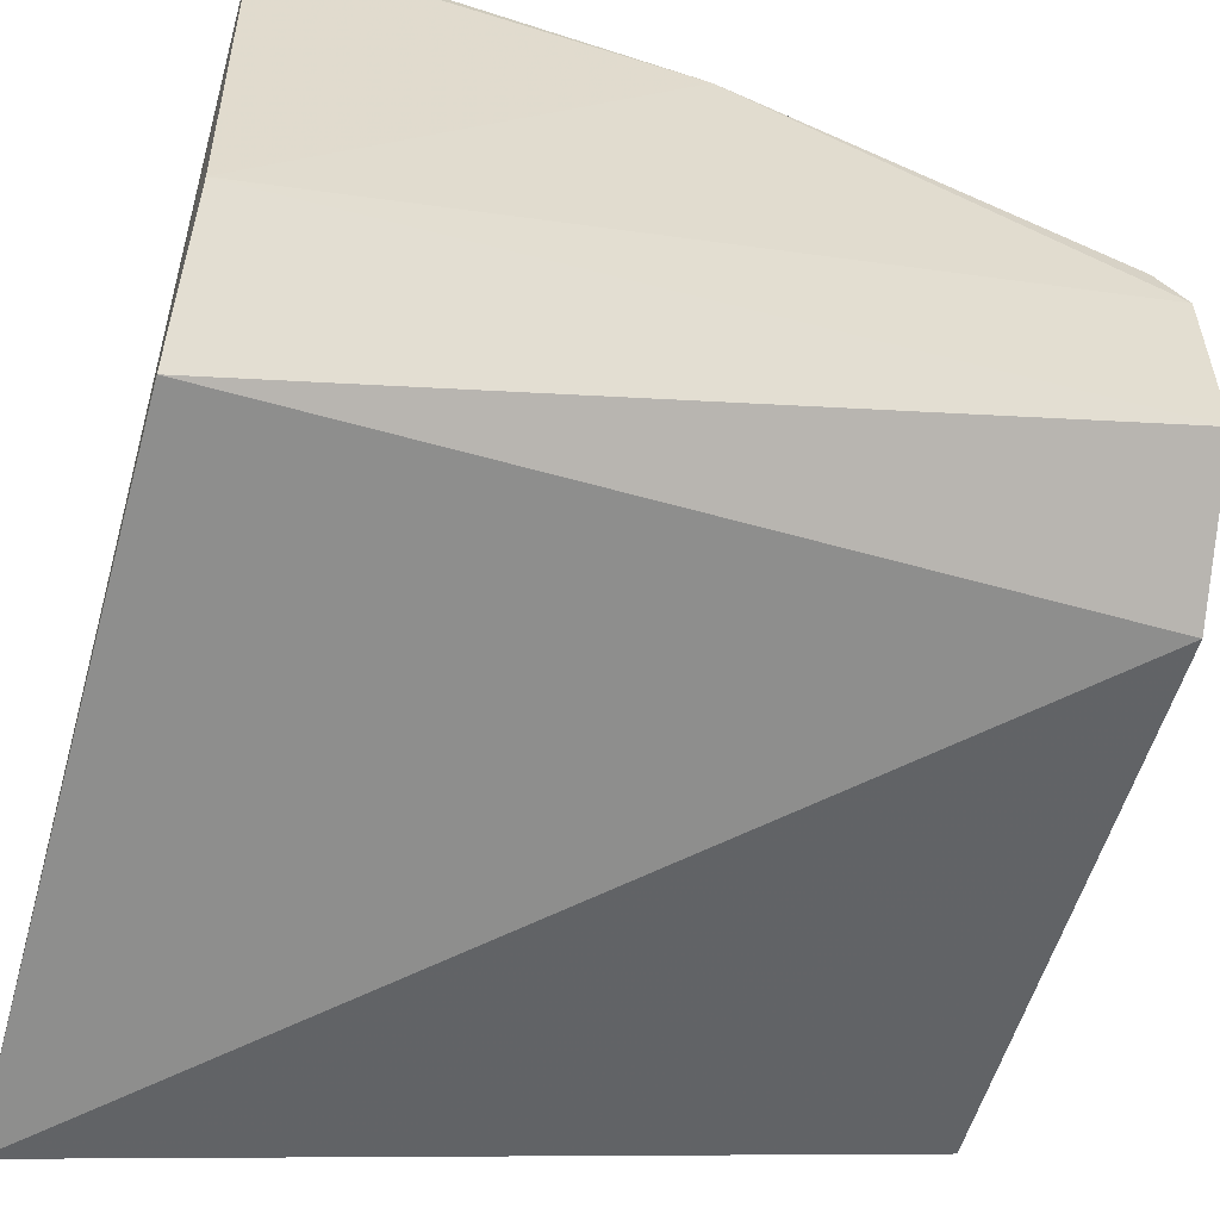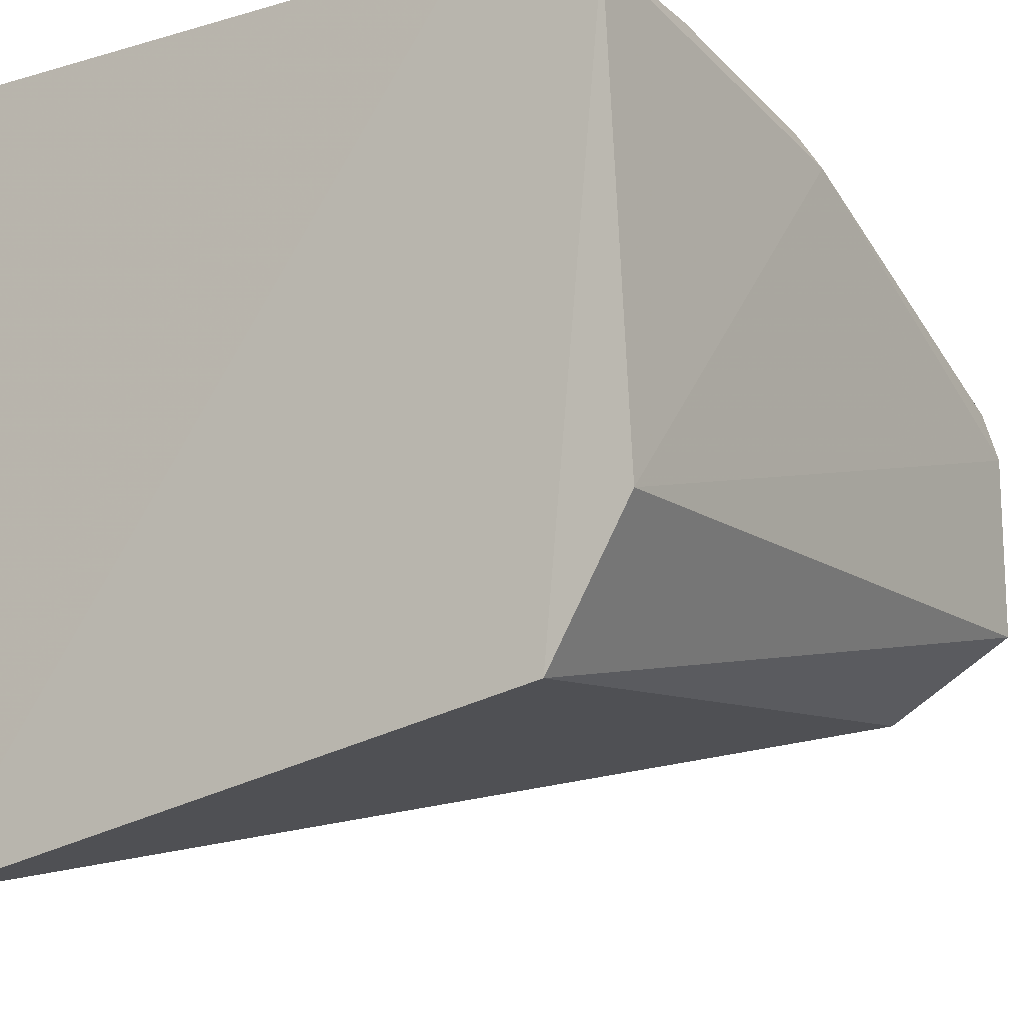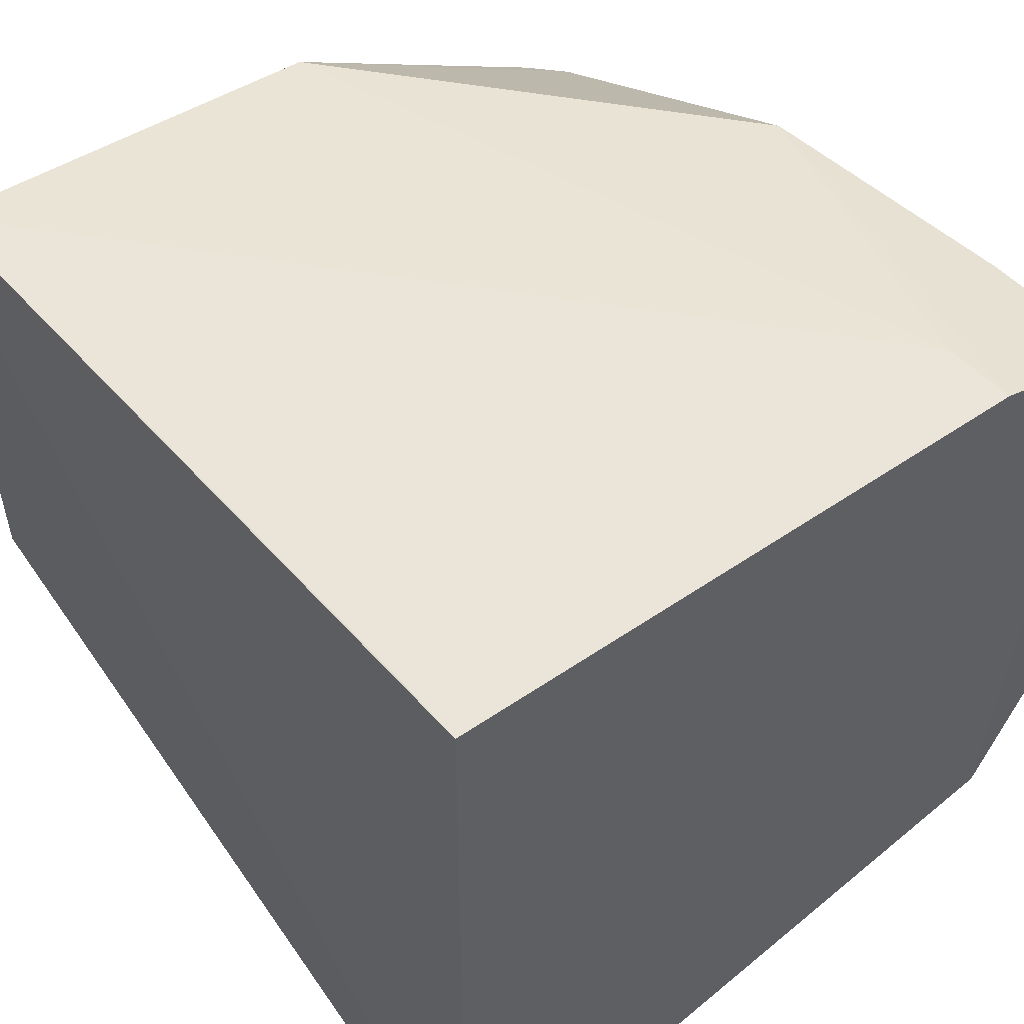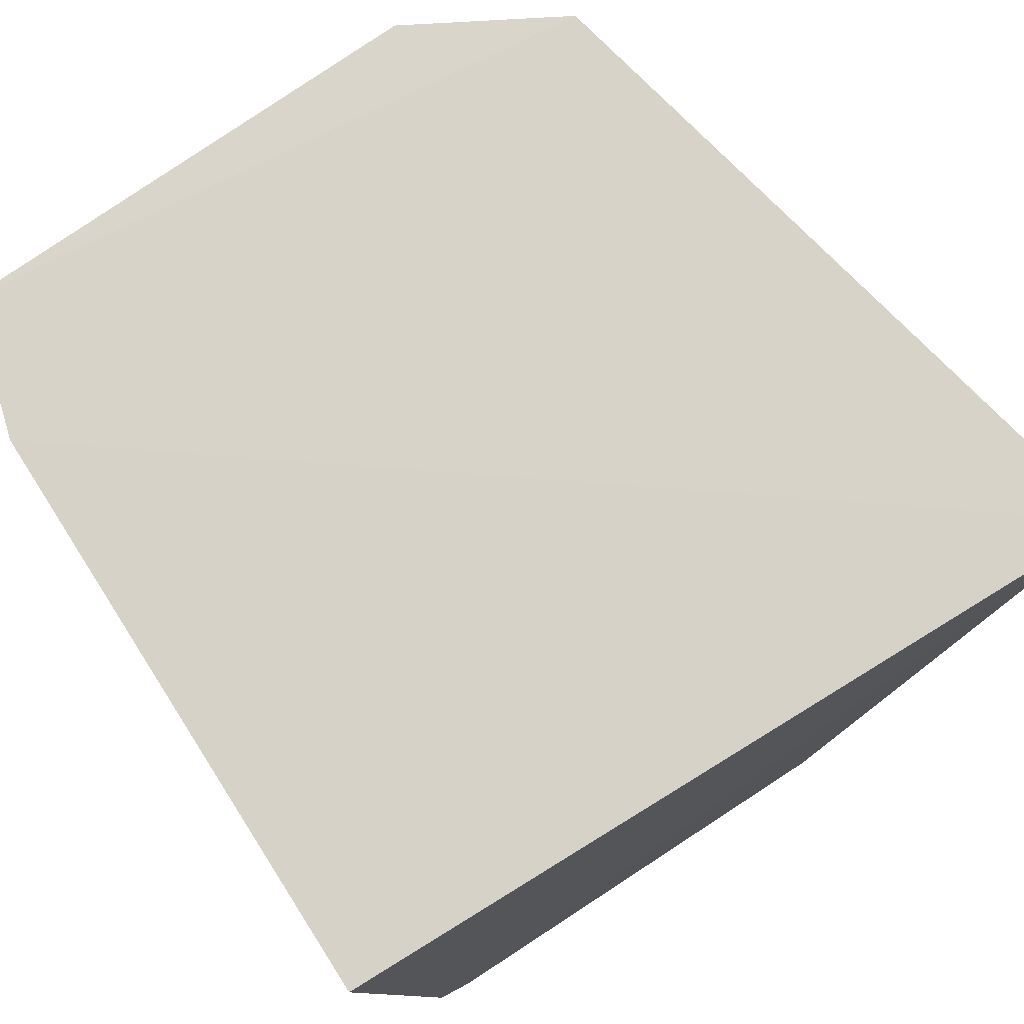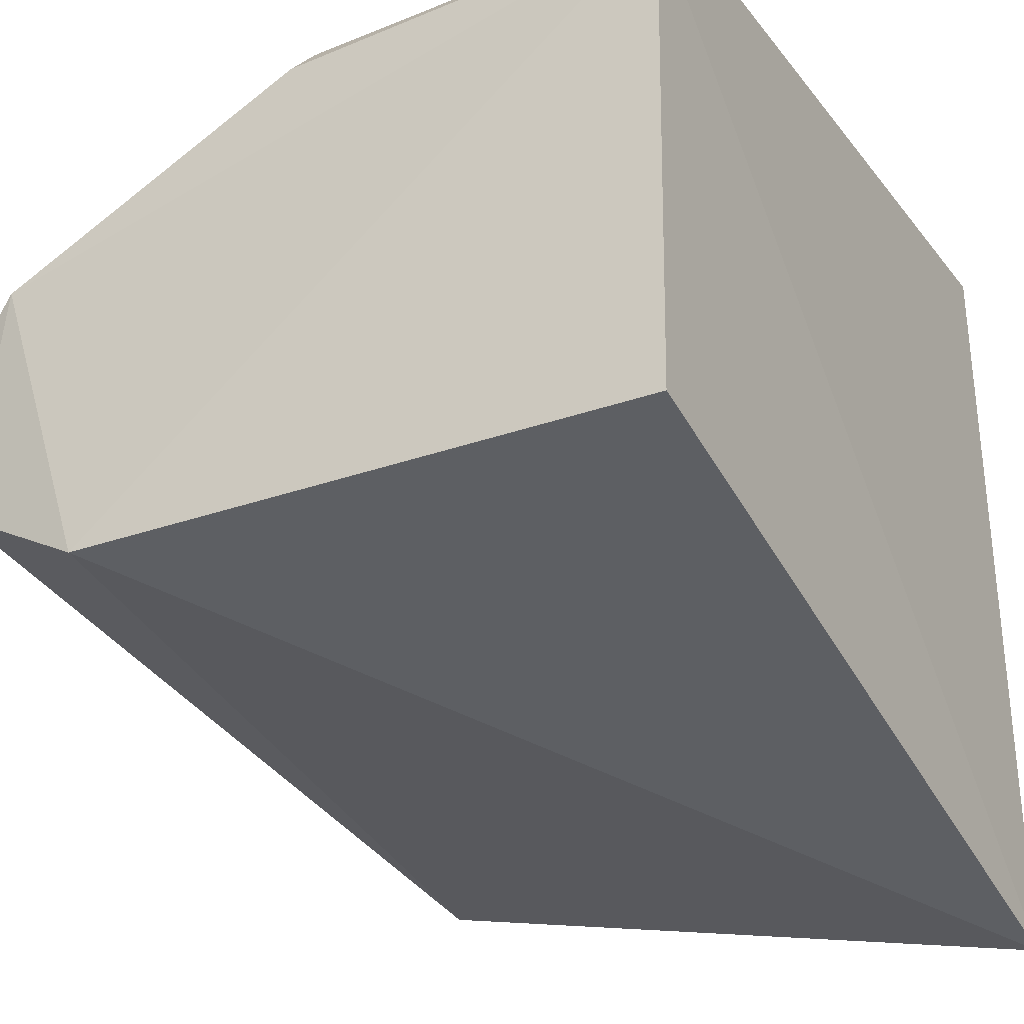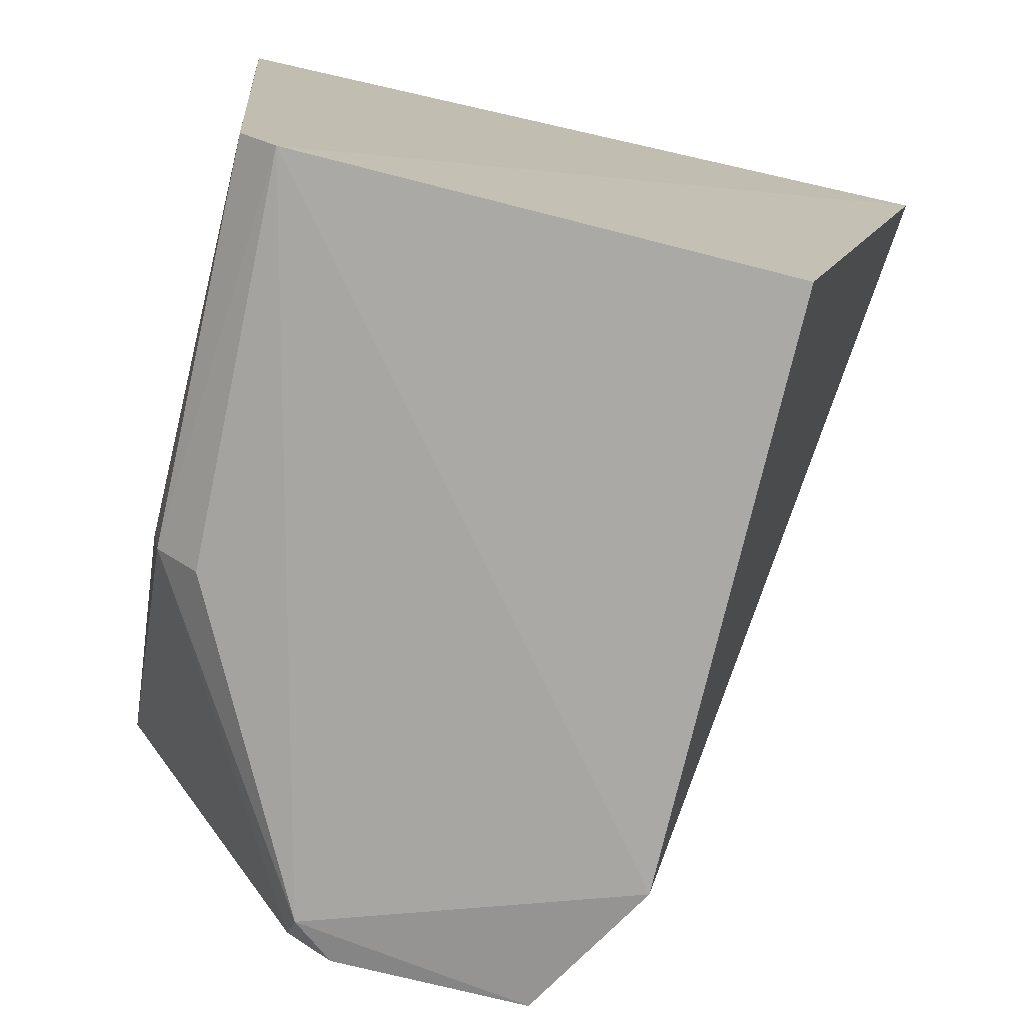
<metadata>
{"format":"obj","ext":"obj","renderer":"f3d","projection":"perspective","resolution":1024,"background":"white","views":[{"elev":-54.3,"azim":75.2,"up":"+Y"},{"elev":-13.1,"azim":32.7,"up":"+Y"},{"elev":50.6,"azim":-36.8,"up":"+Y"},{"elev":77.3,"azim":-122.1,"up":"+Z"},{"elev":-28.3,"azim":-151.2,"up":"+Y"},{"elev":-75.2,"azim":-103.4,"up":"+Z"}]}
</metadata>
<code>
v 0.05708 0.007469 0.02036
v 0.05765 -0.003749 0.02027
v 0.05728 0.0009771 0.0008333
v 0.03951 0.005972 0.0003806
v 0.03967 -0.01073 0.02063
v 0.04892 0.006759 0.00163
v 0.05718 0.005893 0.01058
v 0.05565 -0.007301 0.02038
v 0.03987 0.00825 0.0204
v 0.0397 -0.00556 0.0004882
v 0.04897 0.005768 0.000747
v 0.05638 0.007003 0.01034
v 0.05732 -0.003652 0.0008253
v 0.05382 0.008366 0.0204
v 0.03954 0.006823 0.001236
v 0.05644 0.001963 0.000636
v 0.05702 0.007276 0.01684
v 0.05714 0.00206 0.001499
v 0.05384 -0.005585 0.000363
v 0.05382 0.008235 0.01865
v 0.03988 0.008128 0.01865
f 7 1 2
f 7 2 3
f 8 2 1
f 8 1 5
f 9 4 5
f 10 5 4
f 11 4 6
f 13 3 2
f 13 2 8
f 14 9 5
f 14 5 1
f 15 6 4
f 15 4 9
f 16 11 6
f 16 4 11
f 16 3 13
f 17 1 7
f 17 7 12
f 17 14 1
f 17 12 14
f 18 12 7
f 18 7 3
f 18 3 16
f 18 16 6
f 18 6 12
f 19 13 8
f 19 8 5
f 19 5 10
f 19 16 13
f 19 10 4
f 19 4 16
f 20 14 12
f 20 12 6
f 20 6 15
f 21 15 9
f 21 9 14
f 21 20 15
f 21 14 20

</code>
